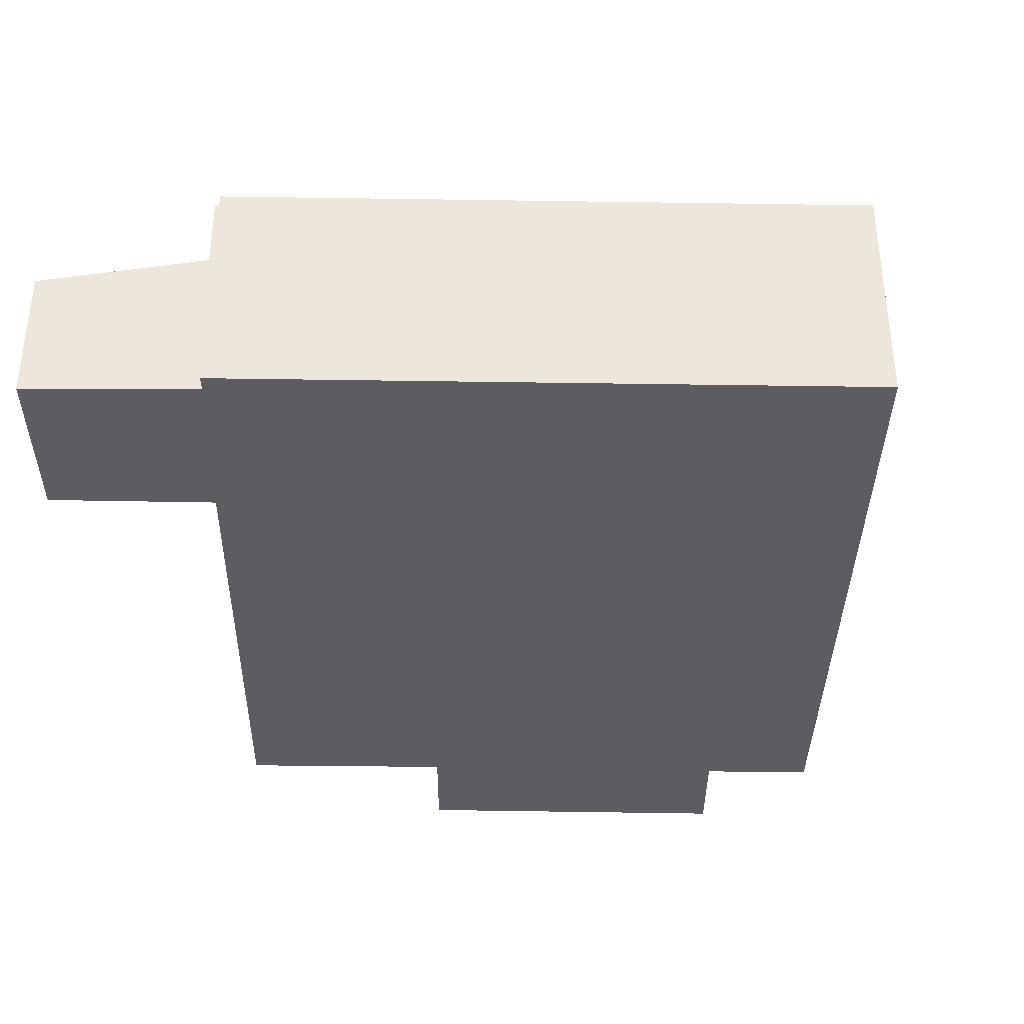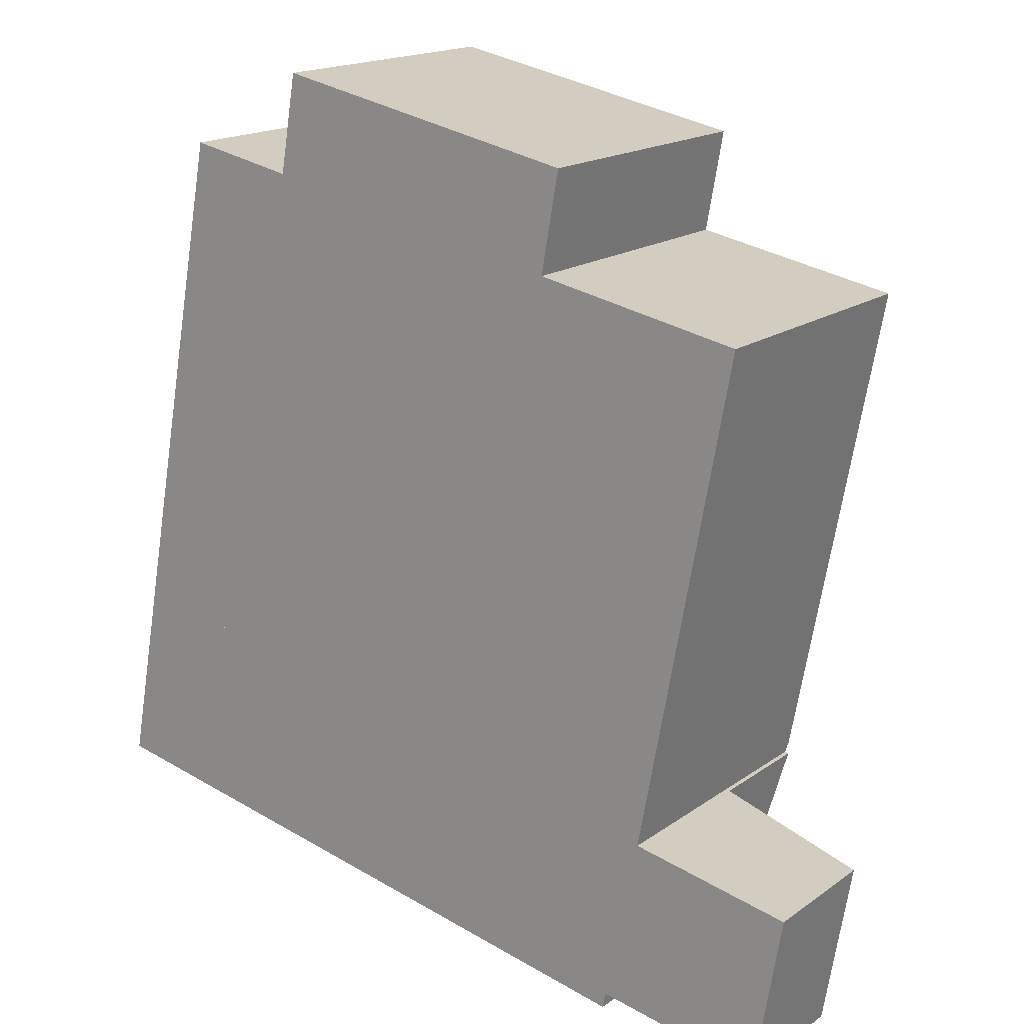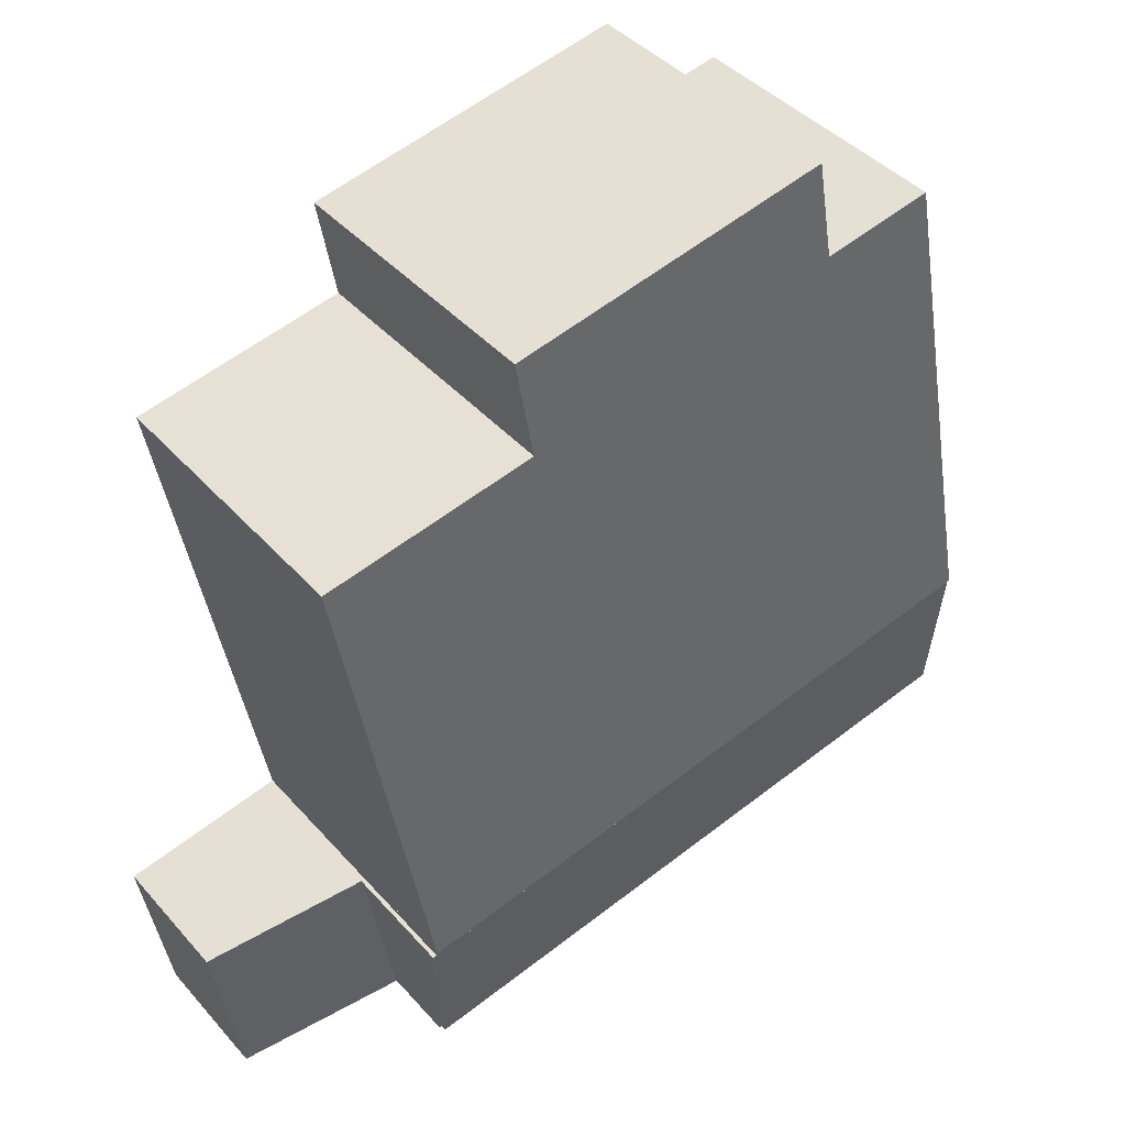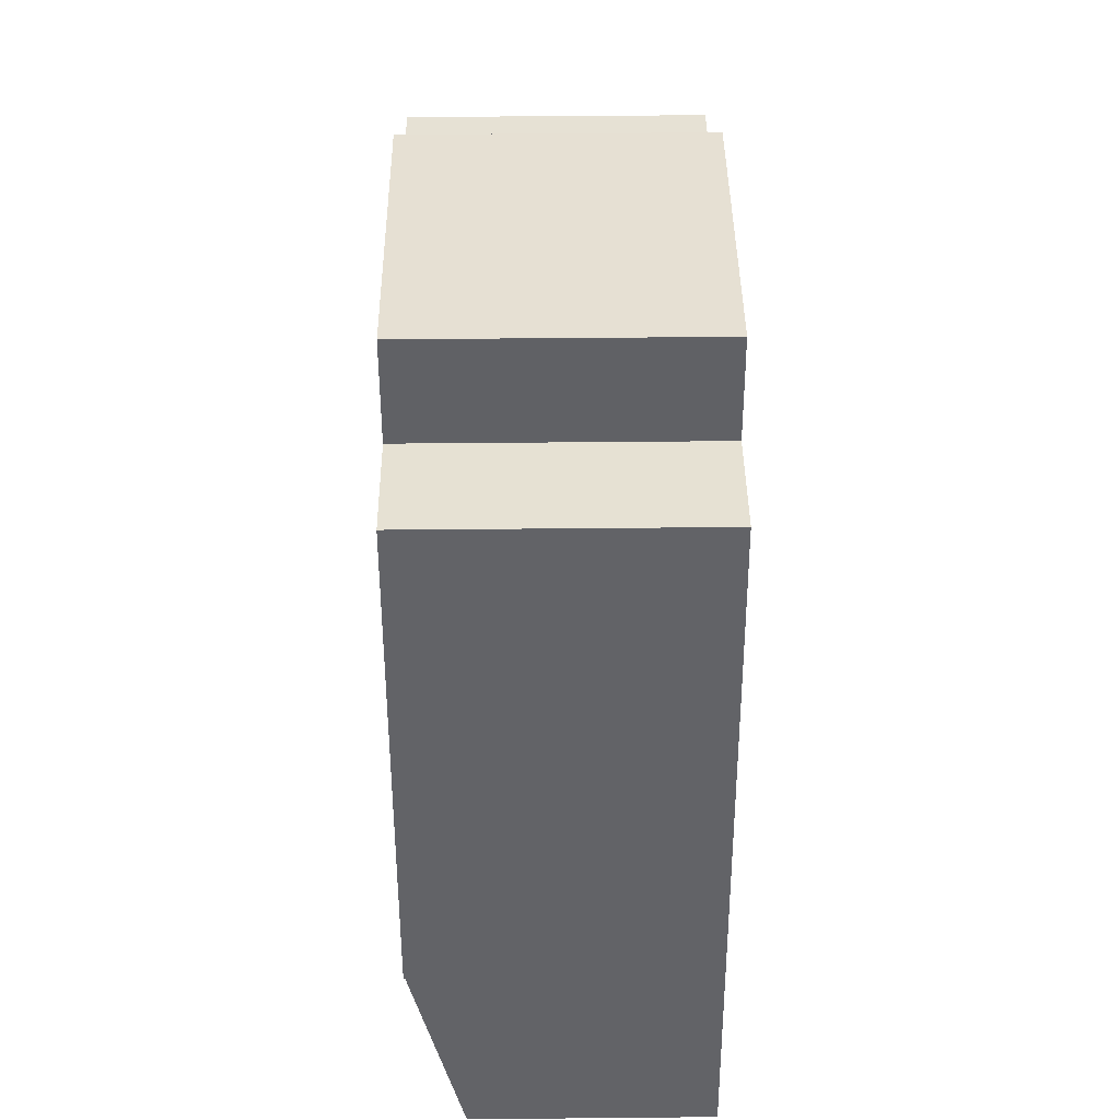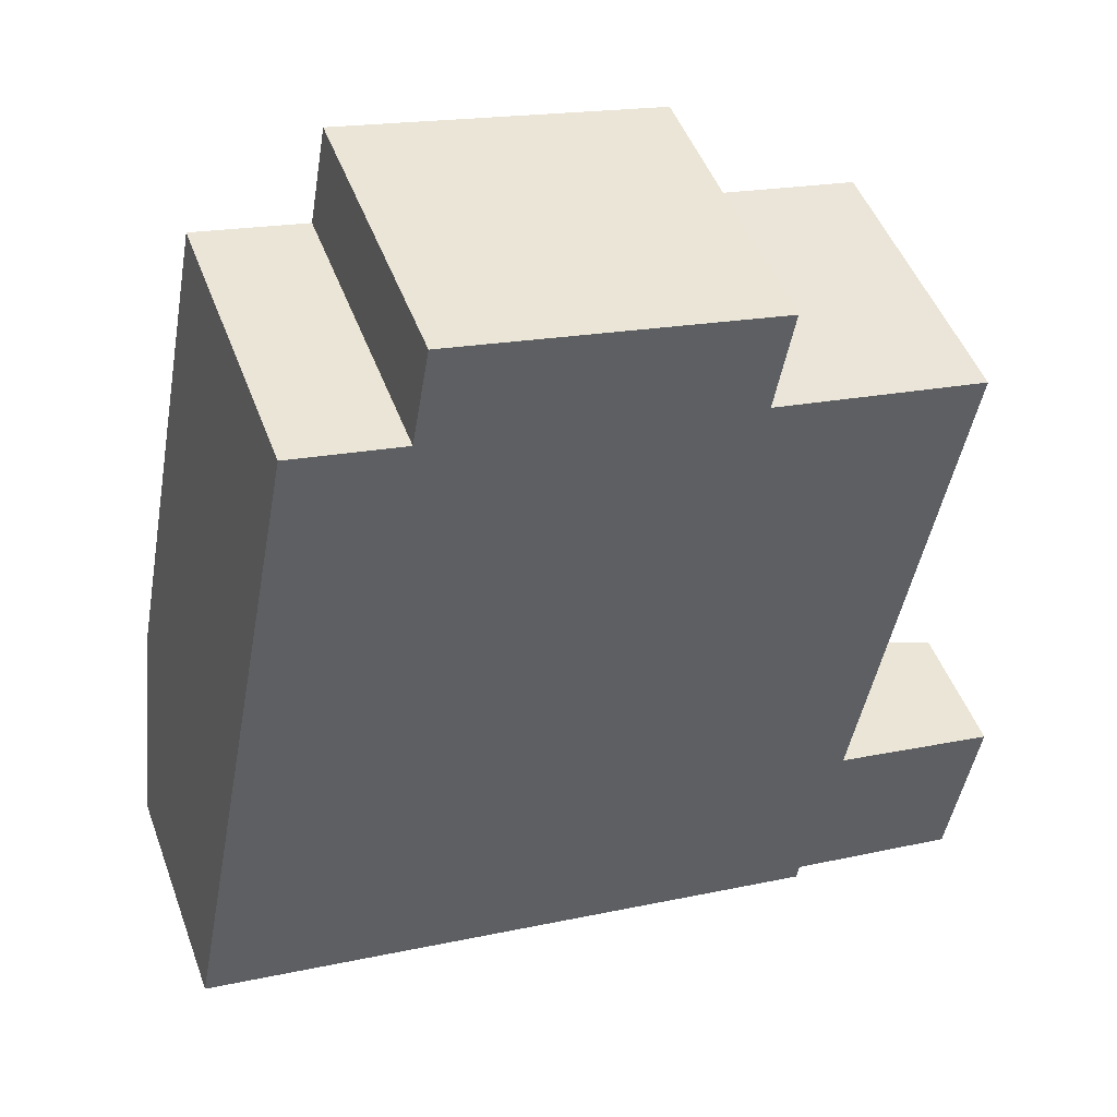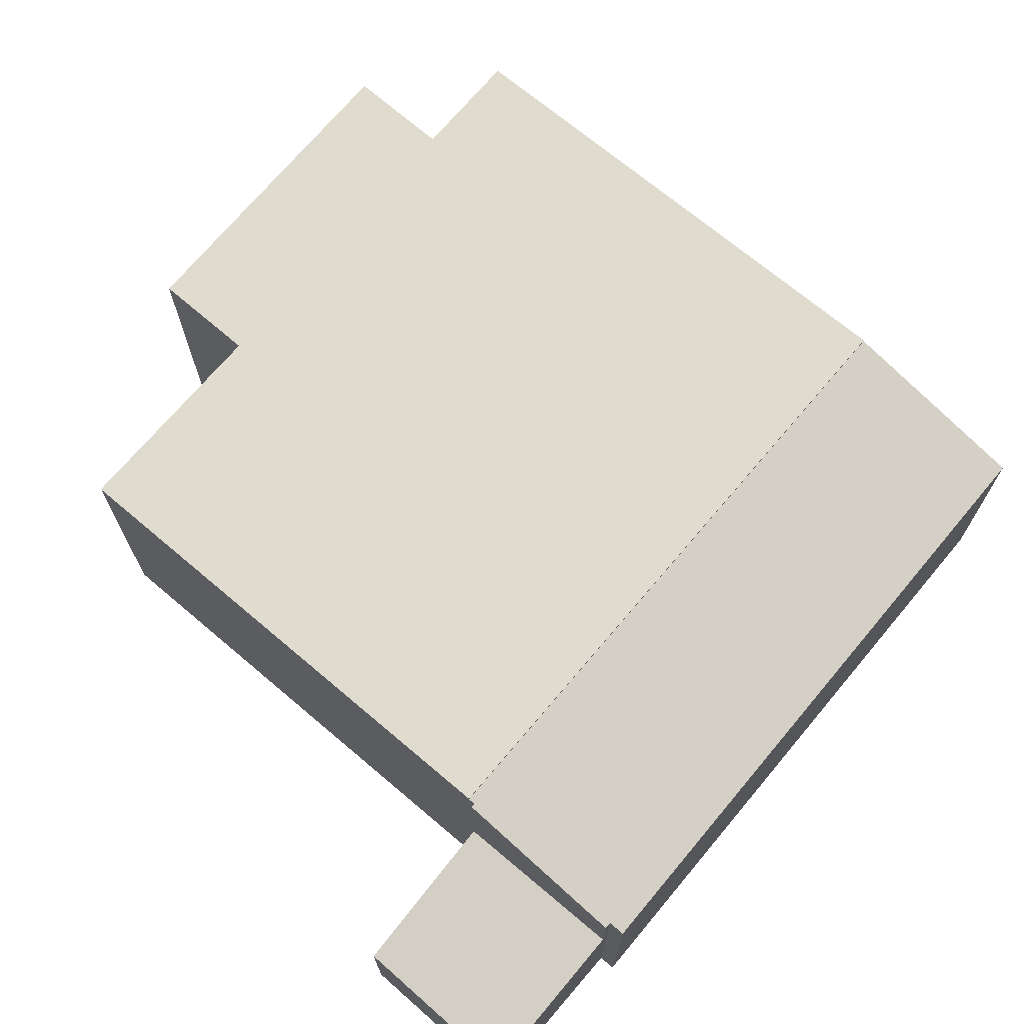
<metadata>
{"format":"obj","ext":"obj","renderer":"f3d","projection":"perspective","resolution":1024,"background":"white","views":[{"elev":-36.9,"azim":-170.3,"up":"+Y"},{"elev":17.4,"azim":36.2,"up":"+Z"},{"elev":41.3,"azim":142.7,"up":"+Z"},{"elev":49.8,"azim":-90.6,"up":"+Z"},{"elev":48.3,"azim":-19.9,"up":"+Z"},{"elev":70.4,"azim":140.8,"up":"+Y"}]}
</metadata>
<code>
v  0.77 6.014 4.048
v  13.38 4.951 -2.562
v  0 4.96 3.037e-16
v  13.43 5.037 -2.227
v  13.58 5.038 -2.253
v  14.25 5.976 1.352
v  14.17 5.976 1.369
v  14.2 6.014 1.515
v  14.2 -9.277e-17 1.515
v  14.17 -8.383e-17 1.369
v  14.25 -8.279e-17 1.352
v  13.58 1.38e-16 -2.253
v  13.43 1.364e-16 -2.227
v  13.38 1.569e-16 -2.562
v  0.77 -2.479e-16 4.048
v  0 0 0
v  13.58 3.462 -2.253
v  17.6 2.859 0.69
v  17.01 2.853 -2.864
v  14.25 3.456 1.352
v  17.6 -4.225e-17 0.69
v  17.01 1.754e-16 -2.864
v  15.24 6.051 7.159
v  11.73 6.051 12.81
v  16.13 6.051 11.98
v  14.2 6.051 1.515
v  5.46 6.051 16.28
v  12.11 6.051 14.95
v  5.098 6.051 14.17
v  0.77 6.051 4.048
v  1.362 6.051 7.159
v  2.781 6.051 14.62
v  2.781 -8.952e-16 14.62
v  1.362 -4.384e-16 7.159
v  5.098 -8.674e-16 14.17
v  5.46 -9.968e-16 16.28
v  12.11 -9.154e-16 14.95
v  11.73 -7.847e-16 12.81
v  16.13 -7.336e-16 11.98
v  15.24 -4.384e-16 7.159
g defaultobject
f 1 2 3
f 2 1 4
f 4 1 5
f 5 1 6
f 6 1 7
f 7 1 8
f 9 7 8
f 7 9 10
f 11 5 6
f 5 11 12
f 13 2 4
f 2 13 14
f 10 6 7
f 6 10 11
f 15 8 1
f 8 15 9
f 12 4 5
f 4 12 13
f 2 16 3
f 16 2 14
f 3 15 1
f 15 3 16
f 14 15 16
f 15 14 13
f 15 13 12
f 15 12 11
f 15 11 10
f 9 15 10
f 17 18 19
f 18 17 20
f 12 20 17
f 20 12 11
f 11 18 20
f 18 11 21
f 21 19 18
f 19 21 22
f 19 12 17
f 12 19 22
f 22 11 12
f 11 22 21
f 23 24 25
f 24 23 26
f 24 27 28
f 27 24 26
f 27 26 29
f 29 26 30
f 29 30 31
f 29 31 32
f 15 31 30
f 31 15 32
f 32 15 33
f 33 15 34
f 35 27 29
f 27 35 36
f 33 29 32
f 29 33 35
f 36 28 27
f 28 36 37
f 38 25 24
f 25 38 39
f 37 24 28
f 24 37 38
f 39 23 25
f 23 39 26
f 26 39 40
f 26 40 9
f 9 30 26
f 30 9 15
f 36 35 37
f 40 15 9
f 15 40 39
f 15 39 38
f 15 38 37
f 15 37 35
f 15 35 34
f 34 35 33

</code>
